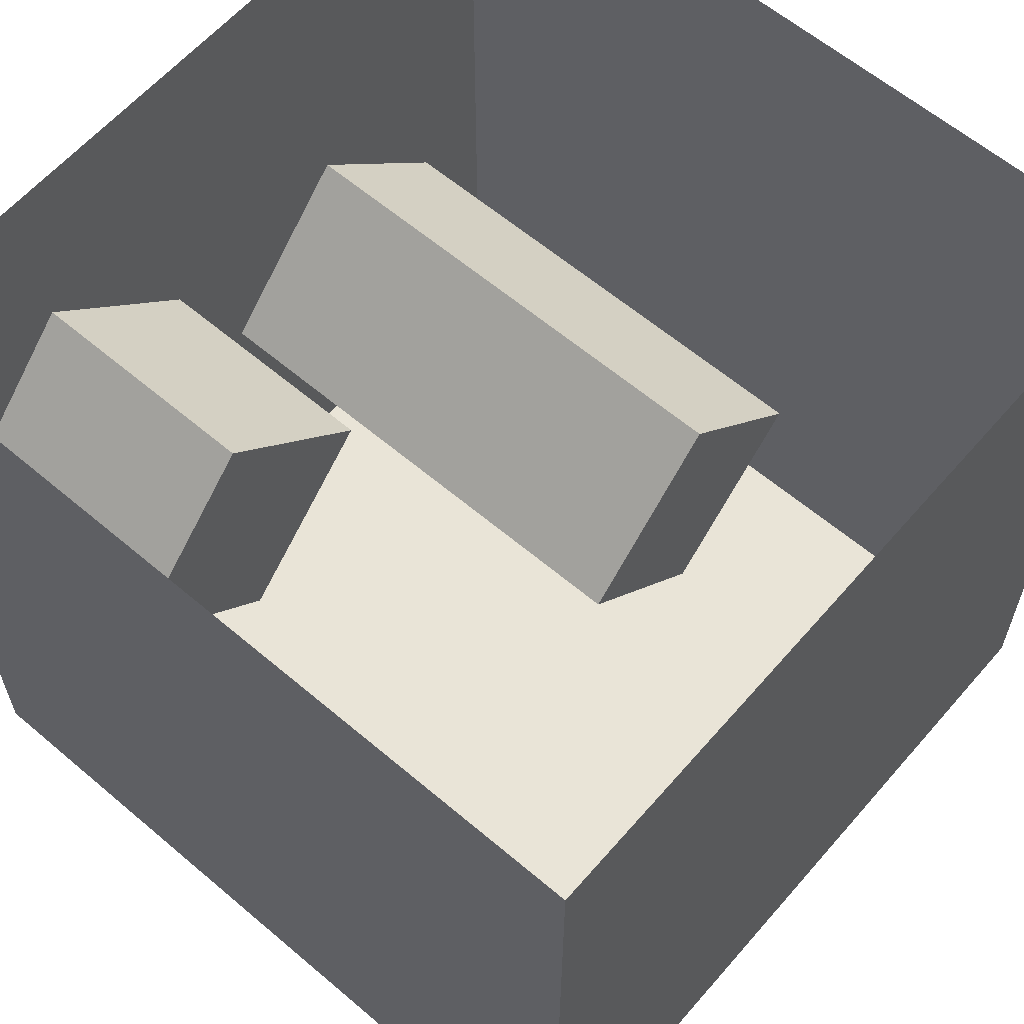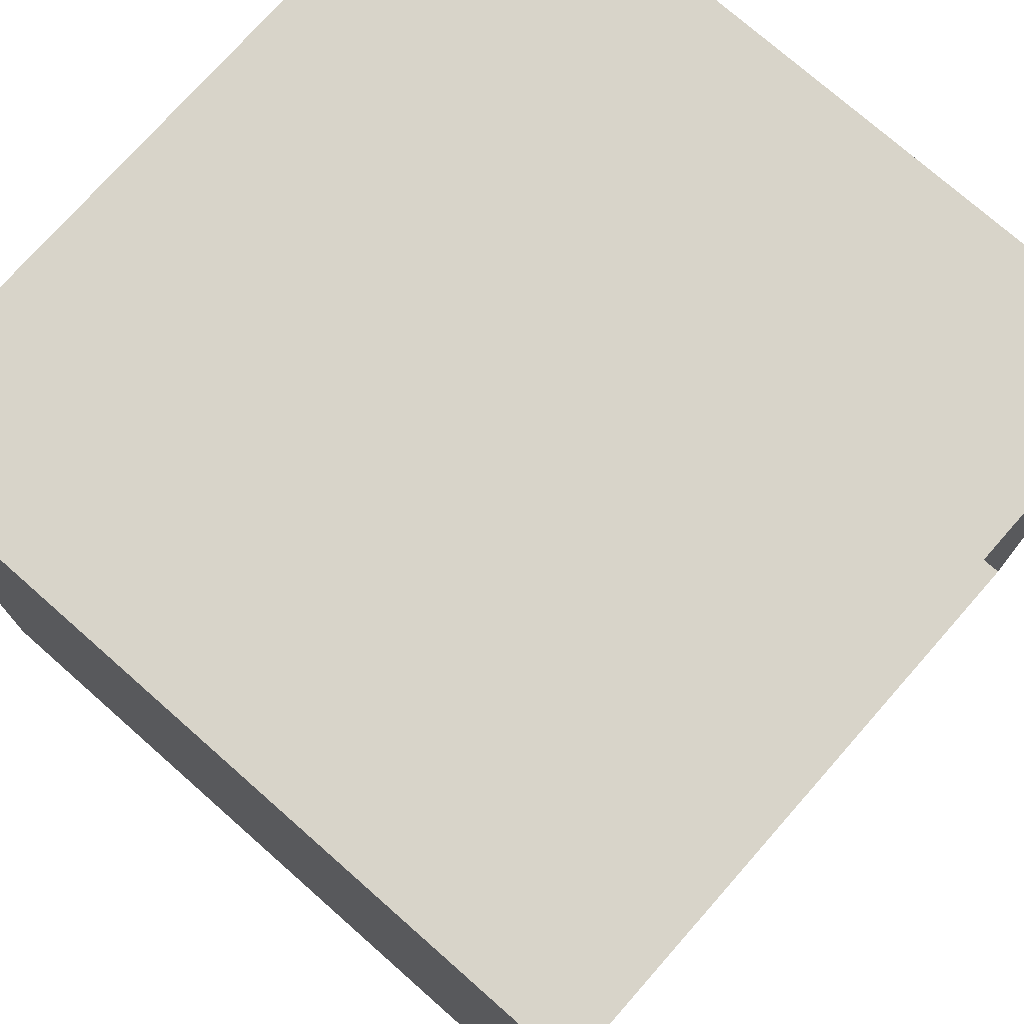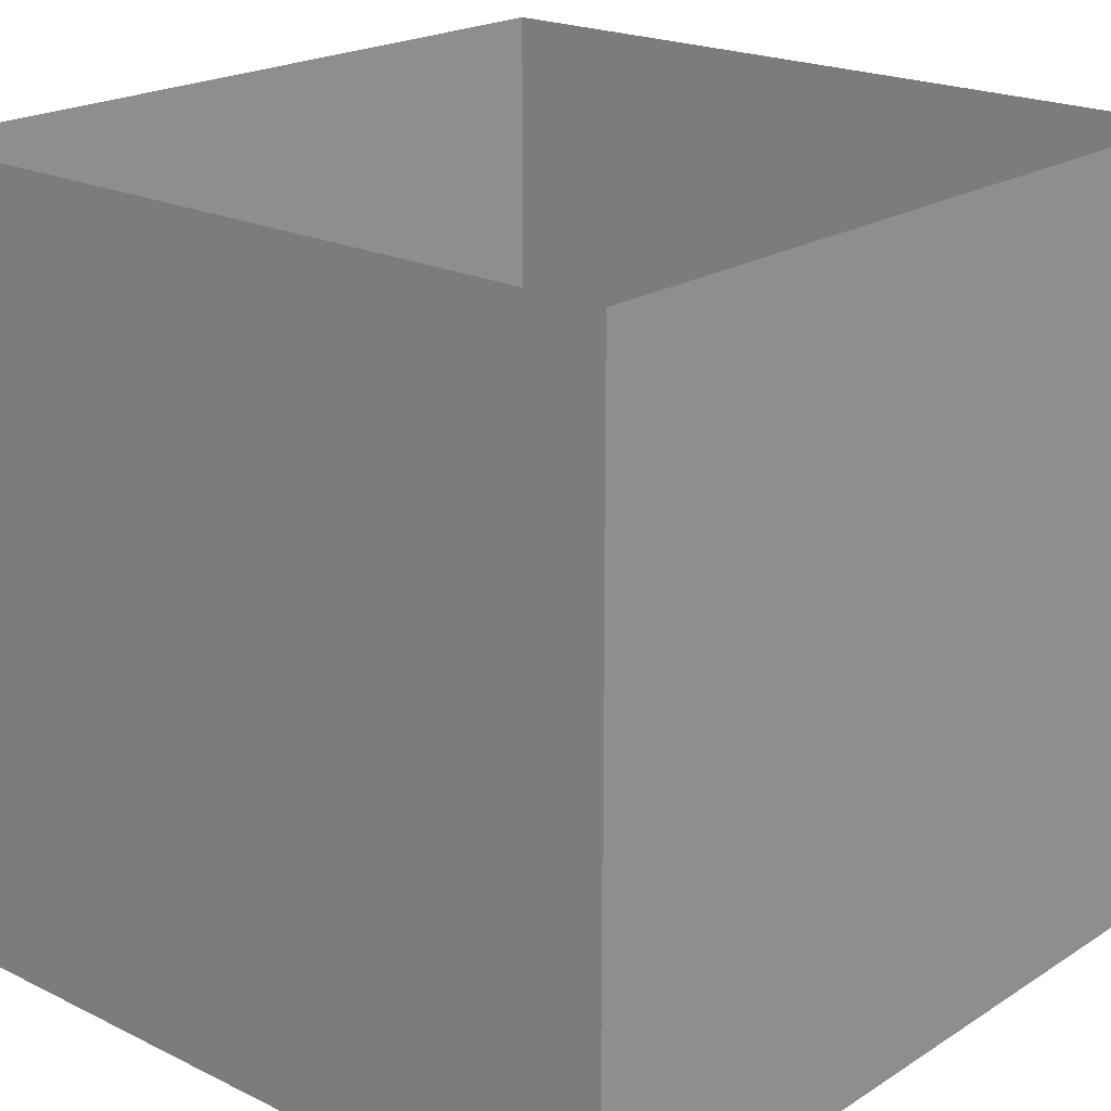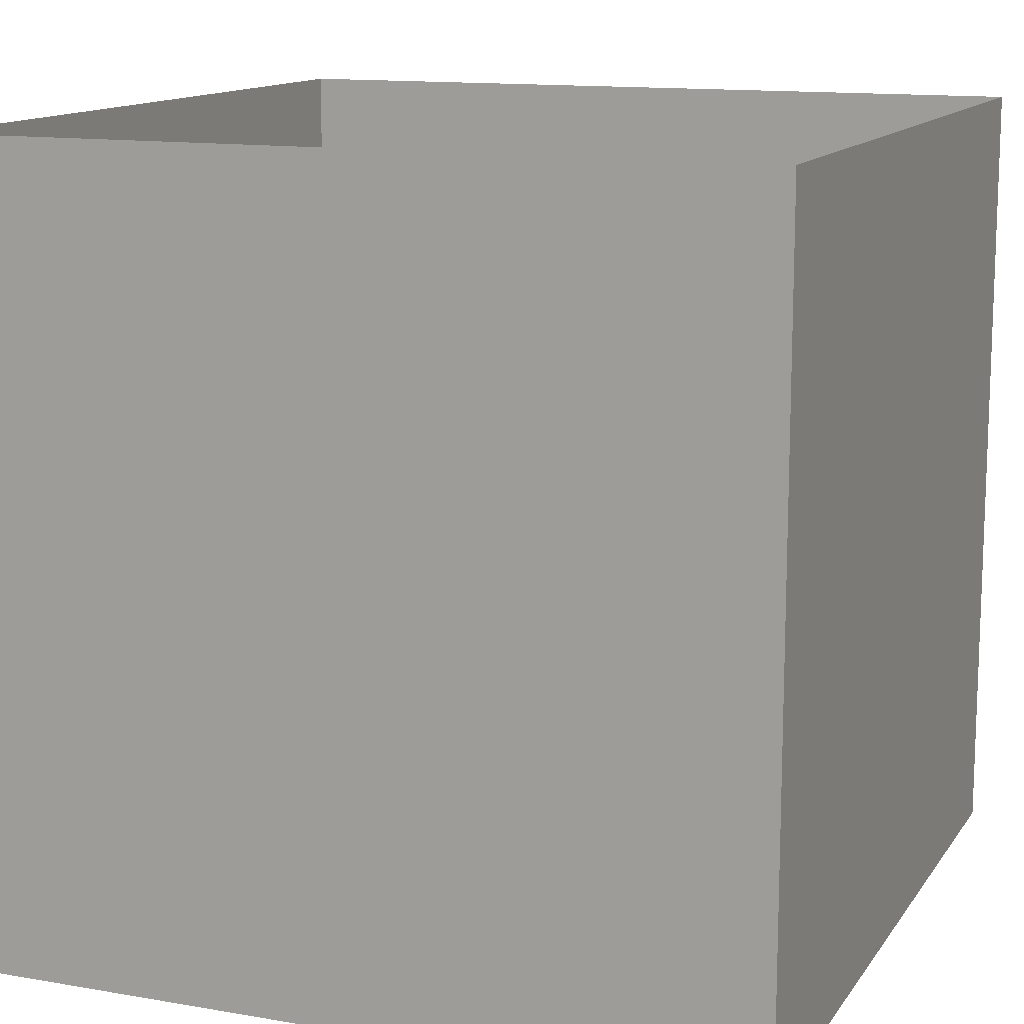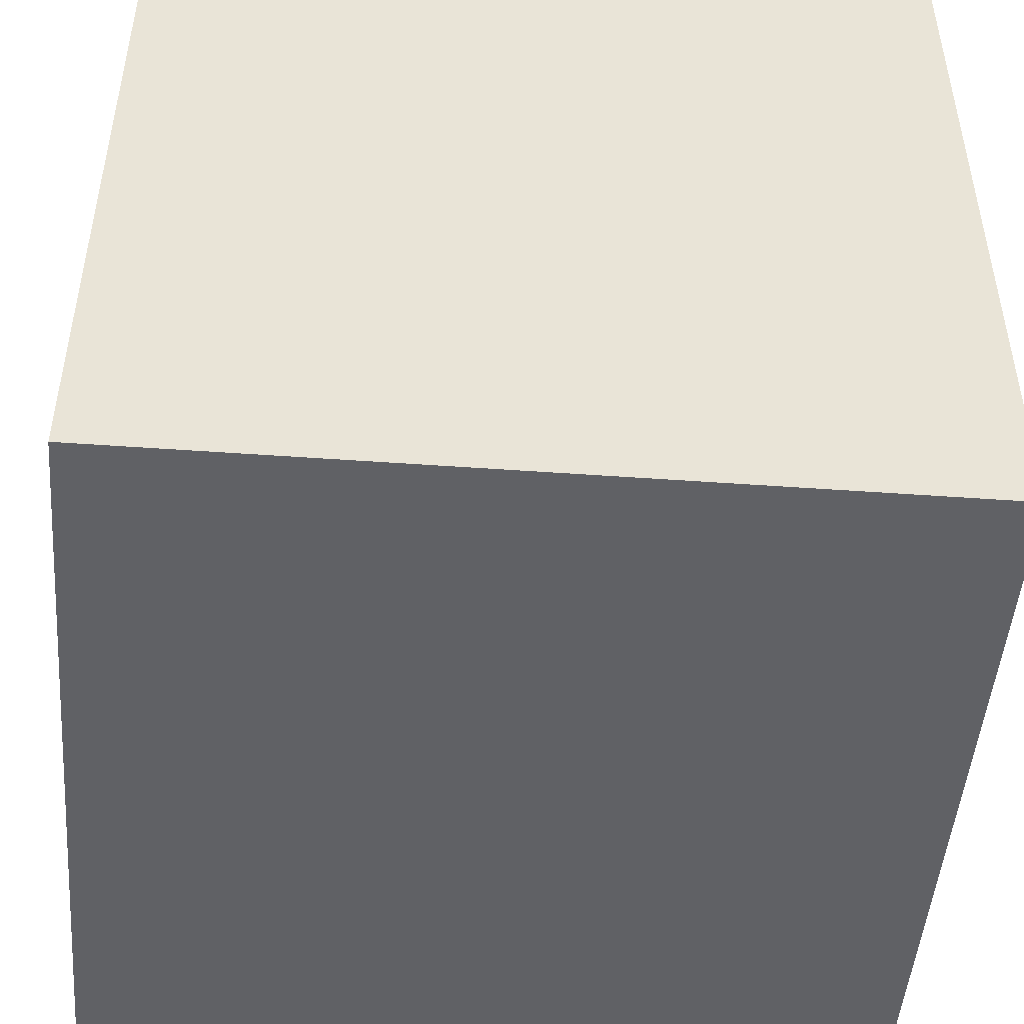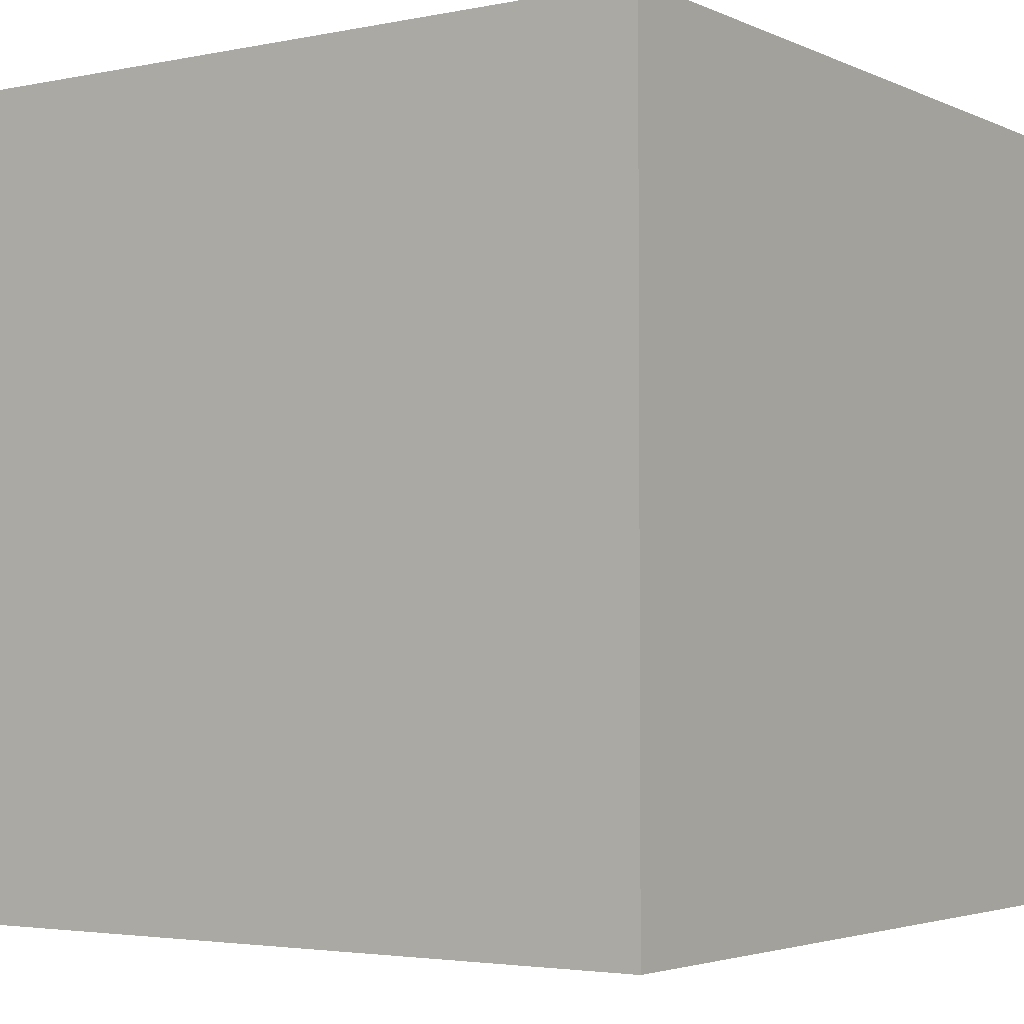
<metadata>
{"format":"obj","ext":"obj","renderer":"f3d","projection":"perspective","resolution":1024,"background":"white","views":[{"elev":61.2,"azim":130.8,"up":"+Z"},{"elev":75.0,"azim":-48.6,"up":"+Y"},{"elev":20.8,"azim":131.4,"up":"+Z"},{"elev":13.0,"azim":-158.3,"up":"+Z"},{"elev":-48.3,"azim":175.4,"up":"+Z"},{"elev":-3.3,"azim":34.6,"up":"+Z"}]}
</metadata>
<code>
o Cube.001_Cube.003
v 1.5 1.7 -2.5
v 1.5 1.7 0.5
v -1.5 1.7 0.5
v -1.5 1.7 -2.5
v 1.5 -1.3 -2.5
v 1.5 1.7 -2.5
v -1.5 1.7 -2.5
v -1.5 -1.3 -2.5
v -1.166 0.6092 -1.3
v -1.166 -1.285 -1.3
v -0.6 -1.285 -0.7343
v -0.6 0.6092 -1.866
v -0.6 -1.285 -1.866
v -0.03431 0.6092 -1.3
v -0.03431 -1.285 -1.3
v -0.6 0.6092 -0.7343
v 0.2343 -0.394 -0.747
v 0.2343 -1.29 -0.747
v 0.8 -1.29 -0.1813
v 0.8 -0.394 -1.313
v 0.8 -1.29 -1.313
v 1.366 -0.394 -0.747
v 1.366 -1.29 -0.747
v 0.8 -0.394 -0.1813
v -1.5 -1.3 -2.5
v -1.5 1.7 -2.5
v -1.5 1.7 0.5
v -1.5 -1.3 0.5
v 1.5 -1.3 0.5
v 1.5 -1.3 -2.5
v -1.5 -1.3 -2.5
v -1.5 -1.3 0.5
v 1.5 -1.3 0.5
v 1.5 1.7 0.5
v 1.5 1.7 -2.5
v 1.5 -1.3 -2.5
f 9 10 11
f 12 13 10
f 14 15 13
f 16 11 15
f 11 10 13
f 12 9 16
f 16 9 11
f 9 12 10
f 12 14 13
f 14 16 15
f 15 11 13
f 14 12 16
f 17 18 19
f 20 21 18
f 22 23 21
f 24 19 23
f 18 21 23
f 22 20 17
f 24 17 19
f 17 20 18
f 20 22 21
f 22 24 23
f 19 18 23
f 24 22 17
f 1 2 3
f 4 1 3
f 5 6 7
f 8 5 7
f 29 30 31
f 32 29 31
f 25 26 27
f 28 25 27
f 33 34 35
f 36 33 35

</code>
